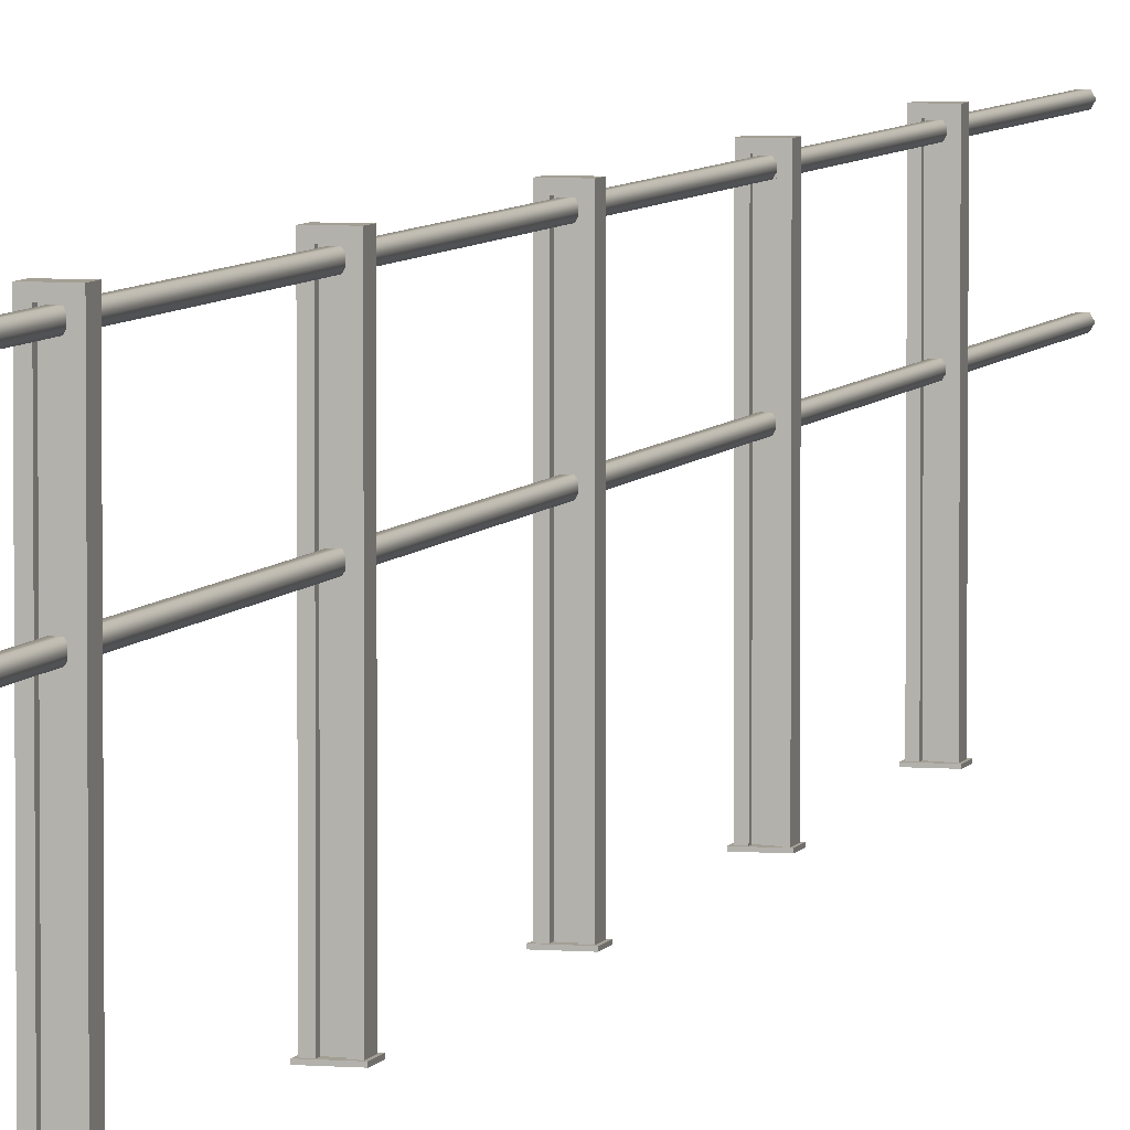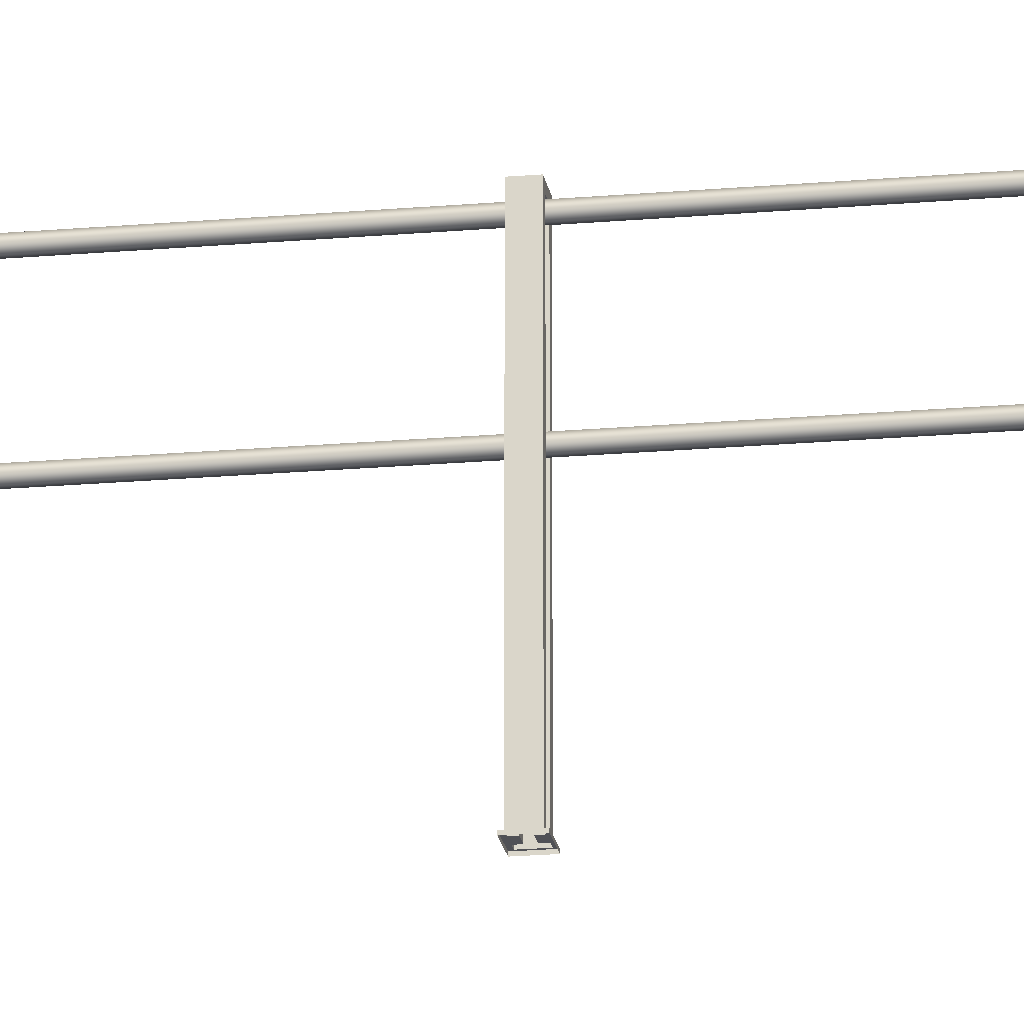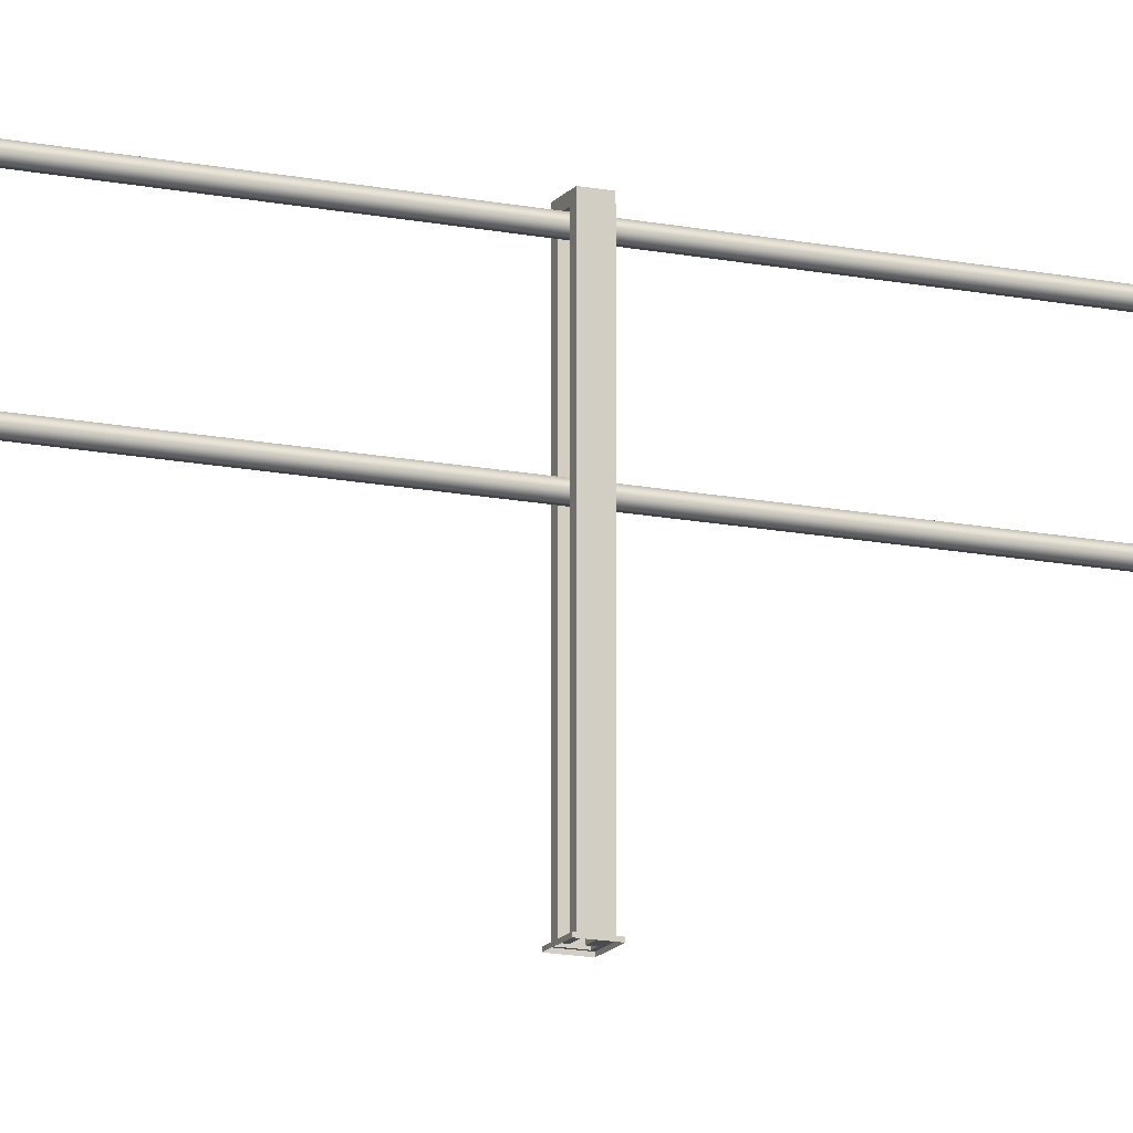
<metadata>
{"format":"obj","ext":"obj","renderer":"f3d","projection":"perspective","resolution":1024,"background":"white","views":[{"elev":5.3,"azim":14.8,"up":"+Y"},{"elev":-20.4,"azim":99.2,"up":"+Y"},{"elev":-14.8,"azim":66.1,"up":"+Y"}]}
</metadata>
<code>
o object_static_railing_Cube.001
v -0.4909 3.297 -6.328
v -0.4909 3.297 -6.648
v -0.1089 -2.256 -6.7
v -0.1089 -2.256 -6.276
v -0.1089 -2.299 -6.7
v -0.2742 3.297 -6.328
v -0.2742 3.297 -6.648
v -0.2742 -2.256 -6.548
v -0.6181 -2.256 -6.648
v -0.1089 -2.299 -6.276
v -0.1471 3.424 -6.648
v -0.2742 -2.256 -6.428
v -0.6181 -2.256 -6.328
v -0.4909 3.297 -6.428
v -0.4909 3.297 -6.548
v -0.4909 -2.256 -6.548
v -0.4909 -2.256 -6.428
v -0.6562 -2.256 -6.7
v -0.6562 -2.256 -6.276
v -0.2742 3.297 -6.428
v -0.2742 3.297 -6.548
v -0.1471 3.424 -6.328
v -0.4909 -2.256 -6.328
v -0.4909 -2.256 -6.648
v -0.1471 -2.256 -6.648
v -0.1471 -2.256 -6.328
v -0.6562 -2.299 -6.7
v -0.6562 -2.299 -6.276
v -0.6181 3.424 -6.648
v -0.6181 3.424 -6.328
v -0.2742 -2.256 -6.328
v -0.2742 -2.256 -6.648
v -0.4909 1.132 5.972
v -0.4367 1.226 12.05
v -0.4367 1.038 5.972
v -0.3284 1.226 12.05
v -0.3284 1.038 5.972
v -0.2742 1.132 12.05
v -0.2742 1.132 5.972
v -0.3284 1.038 12.05
v -0.3284 1.226 5.972
v -0.4367 1.038 12.05
v -0.4367 1.226 5.972
v -0.4909 1.132 12.05
v -0.4909 3.182 5.972
v -0.4367 3.276 12.05
v -0.4367 3.088 5.972
v -0.3284 3.276 12.05
v -0.3284 3.088 5.972
v -0.2742 3.182 12.05
v -0.2742 3.182 5.972
v -0.3284 3.088 12.05
v -0.3284 3.276 5.972
v -0.4367 3.088 12.05
v -0.4367 3.276 5.972
v -0.4909 3.182 12.05
v -0.2742 -2.256 -12.85
v -0.2742 -2.256 -12.53
v -0.6181 3.424 -12.53
v -0.6181 3.424 -12.85
v -0.6562 -2.299 -12.48
v -0.6562 -2.299 -12.9
v -0.1471 -2.256 -12.53
v -0.1471 -2.256 -12.85
v -0.4909 -2.256 -12.85
v -0.4909 -2.256 -12.53
v -0.1471 3.424 -12.53
v -0.2742 3.297 -12.75
v -0.2742 3.297 -12.63
v -0.6562 -2.256 -12.48
v -0.6562 -2.256 -12.9
v -0.4909 -2.256 -12.63
v -0.4909 -2.256 -12.75
v -0.4909 3.297 -12.75
v -0.4909 3.297 -12.63
v -0.6181 -2.256 -12.53
v -0.2742 -2.256 -12.63
v -0.1471 3.424 -12.85
v -0.1089 -2.299 -12.48
v -0.6181 -2.256 -12.85
v -0.2742 -2.256 -12.75
v -0.2742 3.297 -12.85
v -0.2742 3.297 -12.53
v -0.1089 -2.299 -12.9
v -0.1089 -2.256 -12.48
v -0.1089 -2.256 -12.9
v -0.4909 3.297 -12.85
v -0.4909 3.297 -12.53
v -0.4909 3.297 6.072
v -0.4909 3.297 5.752
v -0.1089 -2.256 5.7
v -0.1089 -2.256 6.124
v -0.1089 -2.299 5.7
v -0.2742 3.297 6.072
v -0.2742 3.297 5.752
v -0.2742 -2.256 5.852
v -0.6181 -2.256 5.752
v -0.1089 -2.299 6.124
v -0.1471 3.424 5.752
v -0.2742 -2.256 5.972
v -0.6181 -2.256 6.072
v -0.4909 3.297 5.972
v -0.4909 3.297 5.852
v -0.4909 -2.256 5.852
v -0.4909 -2.256 5.972
v -0.6562 -2.256 5.7
v -0.6562 -2.256 6.124
v -0.2742 3.297 5.972
v -0.2742 3.297 5.852
v -0.1471 3.424 6.072
v -0.4909 -2.256 6.072
v -0.4909 -2.256 5.752
v -0.1471 -2.256 5.752
v -0.1471 -2.256 6.072
v -0.6562 -2.299 5.7
v -0.6562 -2.299 6.124
v -0.6181 3.424 5.752
v -0.6181 3.424 6.072
v -0.2742 -2.256 6.072
v -0.2742 -2.256 5.752
v -0.2742 -2.256 -0.4477
v -0.2742 -2.256 -0.128
v -0.6181 3.424 -0.128
v -0.6181 3.424 -0.4477
v -0.6562 -2.299 -0.07599
v -0.6562 -2.299 -0.4997
v -0.1471 -2.256 -0.128
v -0.1471 -2.256 -0.4477
v -0.4909 -2.256 -0.4477
v -0.4909 -2.256 -0.128
v -0.1471 3.424 -0.128
v -0.2742 3.297 -0.3478
v -0.2742 3.297 -0.2279
v -0.6562 -2.256 -0.07599
v -0.6562 -2.256 -0.4997
v -0.4909 -2.256 -0.2279
v -0.4909 -2.256 -0.3478
v -0.4909 3.297 -0.3478
v -0.4909 3.297 -0.2279
v -0.6181 -2.256 -0.128
v -0.2742 -2.256 -0.2279
v -0.1471 3.424 -0.4477
v -0.1089 -2.299 -0.07599
v -0.6181 -2.256 -0.4477
v -0.2742 -2.256 -0.3478
v -0.2742 3.297 -0.4477
v -0.2742 3.297 -0.128
v -0.1089 -2.299 -0.4997
v -0.1089 -2.256 -0.07599
v -0.1089 -2.256 -0.4997
v -0.4909 3.297 -0.4477
v -0.4909 3.297 -0.128
v -0.2742 -2.256 18.47
v -0.2742 -2.256 18.15
v -0.1471 -2.256 18.15
v -0.1471 -2.256 18.47
v -0.2742 3.297 18.47
v -0.2742 3.297 18.15
v -0.2742 -2.256 11.95
v -0.2742 -2.256 12.27
v -0.2742 3.297 18.37
v -0.2742 3.297 18.25
v -0.2742 -2.256 18.25
v -0.2742 -2.256 18.37
v -0.6181 3.424 12.27
v -0.6181 3.424 11.95
v -0.6562 -2.299 12.32
v -0.6562 -2.299 11.9
v -0.1089 -2.256 18.1
v -0.1089 -2.256 18.52
v -0.1089 -2.299 18.1
v -0.1089 -2.299 18.52
v -0.1471 -2.256 12.27
v -0.1471 -2.256 11.95
v -0.1471 3.424 18.15
v -0.1471 3.424 18.47
v -0.4909 -2.256 11.95
v -0.4909 -2.256 12.27
v -0.1471 3.424 12.27
v -0.4909 -2.256 18.47
v -0.4909 -2.256 18.15
v -0.6181 -2.256 18.15
v -0.6181 -2.256 18.47
v -0.4909 3.297 18.47
v -0.4909 3.297 18.15
v -0.2742 3.297 12.05
v -0.2742 3.297 12.17
v -0.4909 3.297 18.37
v -0.4909 3.297 18.25
v -0.4909 -2.256 18.25
v -0.4909 -2.256 18.37
v -0.6562 -2.256 12.32
v -0.6562 -2.256 11.9
v -0.4909 -2.256 12.17
v -0.4909 -2.256 12.05
v -0.4909 3.297 12.05
v -0.4909 3.297 12.17
v -0.6181 -2.256 12.27
v -0.2742 -2.256 12.17
v -0.6562 -2.256 18.1
v -0.6562 -2.256 18.52
v -0.1471 3.424 11.95
v -0.1089 -2.299 12.32
v -0.6181 -2.256 11.95
v -0.2742 -2.256 12.05
v -0.6562 -2.299 18.1
v -0.6562 -2.299 18.52
v -0.2742 3.297 11.95
v -0.2742 3.297 12.27
v -0.6181 3.424 18.15
v -0.6181 3.424 18.47
v -0.1089 -2.299 11.9
v -0.1089 -2.256 12.32
v -0.1089 -2.256 11.9
v -0.4909 3.297 11.95
v -0.4909 3.297 12.27
v -0.4909 3.182 18.25
v -0.4367 3.276 12.17
v -0.4367 3.088 18.25
v -0.3284 3.276 12.17
v -0.3284 3.088 18.25
v -0.2742 3.182 12.17
v -0.2742 3.182 18.25
v -0.3284 3.088 12.17
v -0.3284 3.276 18.25
v -0.4367 3.088 12.17
v -0.4367 3.276 18.25
v -0.4909 3.182 12.17
v -0.4909 1.132 18.25
v -0.4367 1.226 12.17
v -0.4367 1.038 18.25
v -0.3284 1.226 12.17
v -0.3284 1.038 18.25
v -0.2742 1.132 12.17
v -0.2742 1.132 18.25
v -0.3284 1.038 12.17
v -0.3284 1.226 18.25
v -0.4367 1.038 12.17
v -0.4367 1.226 18.25
v -0.4909 1.132 12.17
v -0.4909 1.132 -0.2279
v -0.4367 1.226 5.852
v -0.4367 1.038 -0.2279
v -0.3284 1.226 5.852
v -0.3284 1.038 -0.2279
v -0.2742 1.132 5.852
v -0.2742 1.132 -0.2279
v -0.3284 1.038 5.852
v -0.3284 1.226 -0.2279
v -0.4367 1.038 5.852
v -0.4367 1.226 -0.2279
v -0.4909 1.132 5.852
v -0.4909 3.182 -0.2279
v -0.4367 3.276 5.852
v -0.4367 3.088 -0.2279
v -0.3284 3.276 5.852
v -0.3284 3.088 -0.2279
v -0.2742 3.182 5.852
v -0.2742 3.182 -0.2279
v -0.3284 3.088 5.852
v -0.3284 3.276 -0.2279
v -0.4367 3.088 5.852
v -0.4367 3.276 -0.2279
v -0.4909 3.182 5.852
v -0.4909 1.132 -6.428
v -0.4367 1.226 -0.3478
v -0.4367 1.038 -6.428
v -0.3284 1.226 -0.3478
v -0.3284 1.038 -6.428
v -0.2742 1.132 -0.3478
v -0.2742 1.132 -6.428
v -0.3284 1.038 -0.3478
v -0.3284 1.226 -6.428
v -0.4367 1.038 -0.3478
v -0.4367 1.226 -6.428
v -0.4909 1.132 -0.3478
v -0.4909 3.182 -6.428
v -0.4367 3.276 -0.3478
v -0.4367 3.088 -6.428
v -0.3284 3.276 -0.3478
v -0.3284 3.088 -6.428
v -0.2742 3.182 -0.3478
v -0.2742 3.182 -6.428
v -0.3284 3.088 -0.3478
v -0.3284 3.276 -6.428
v -0.4367 3.088 -0.3478
v -0.4367 3.276 -6.428
v -0.4909 3.182 -0.3478
v -0.4909 1.132 -12.63
v -0.4367 1.226 -6.548
v -0.4367 1.038 -12.63
v -0.3284 1.226 -6.548
v -0.3284 1.038 -12.63
v -0.2742 1.132 -6.548
v -0.2742 1.132 -12.63
v -0.3284 1.038 -6.548
v -0.3284 1.226 -12.63
v -0.4367 1.038 -6.548
v -0.4367 1.226 -12.63
v -0.4909 1.132 -6.548
v -0.4909 3.182 -12.63
v -0.4367 3.276 -6.548
v -0.4367 3.088 -12.63
v -0.3284 3.276 -6.548
v -0.3284 3.088 -12.63
v -0.2742 3.182 -6.548
v -0.2742 3.182 -12.63
v -0.3284 3.088 -6.548
v -0.3284 3.276 -12.63
v -0.4367 3.088 -6.548
v -0.4367 3.276 -12.63
v -0.4909 3.182 -6.548
v -0.4909 1.132 -18.83
v -0.4367 1.226 -12.75
v -0.4367 1.038 -18.83
v -0.3284 1.226 -12.75
v -0.3284 1.038 -18.83
v -0.2742 1.132 -12.75
v -0.2742 1.132 -18.83
v -0.3284 1.038 -12.75
v -0.3284 1.226 -18.83
v -0.4367 1.038 -12.75
v -0.4367 1.226 -18.83
v -0.4909 1.132 -12.75
v -0.4909 3.182 -18.83
v -0.4367 3.276 -12.75
v -0.4367 3.088 -18.83
v -0.3284 3.276 -12.75
v -0.3284 3.088 -18.83
v -0.2742 3.182 -12.75
v -0.2742 3.182 -18.83
v -0.3284 3.088 -12.75
v -0.3284 3.276 -18.83
v -0.4367 3.088 -12.75
v -0.4367 3.276 -18.83
v -0.4909 3.182 -12.75
f 7 11 25 32
f 11 22 26 25
f 25 26 4 3
f 9 18 19 13
f 22 11 29 30
f 6 20 12 31
f 26 31 4
f 1 23 17 14
f 3 5 27 18
f 18 27 28 19
f 2 24 9 29
f 11 7 2 29
f 15 16 24 2
f 22 6 31 26
f 24 18 9
f 25 3 32
f 3 4 10 5
f 7 21 15 2
f 30 13 23 1
f 15 21 8 16
f 6 22 30 1
f 8 32 24 16
f 19 4 31 23
f 20 14 17 12
f 29 9 13 30
f 18 24 32 3
f 4 19 28 10
f 20 6 1 14
f 21 7 32 8
f 31 12 17 23
f 19 23 13
f 67 78 60 59
f 82 78 64 57
f 60 80 76 59
f 70 85 58 66
f 68 82 57 81
f 69 83 88 75
f 83 67 59 88
f 71 65 57 86
f 67 83 58 63
f 82 68 74 87
f 81 57 65 73
f 58 77 72 66
f 86 85 79 84
f 59 76 66 88
f 74 68 81 73
f 87 65 80 60
f 65 71 80
f 74 73 65 87
f 64 86 57
f 69 75 72 77
f 83 69 77 58
f 63 58 85
f 71 62 61 70
f 88 66 72 75
f 86 84 62 71
f 80 71 70 76
f 64 63 85 86
f 78 67 63 64
f 70 66 76
f 85 70 61 79
f 78 82 87 60
f 108 94 89 102
f 94 108 100 119
f 119 100 105 111
f 89 111 105 102
f 99 110 114 113
f 114 119 92
f 90 112 97 117
f 103 109 96 104
f 113 114 92 91
f 97 106 107 101
f 118 101 111 89
f 109 95 120 96
f 106 115 116 107
f 117 97 101 118
f 103 104 112 90
f 110 94 119 114
f 95 109 103 90
f 107 92 119 111
f 91 93 115 106
f 91 92 98 93
f 96 120 112 104
f 113 91 120
f 106 112 120 91
f 112 106 97
f 92 107 116 98
f 108 102 105 100
f 99 95 90 117
f 94 110 118 89
f 95 99 113 120
f 107 111 101
f 110 99 117 118
f 142 131 127 128
f 133 147 152 139
f 149 134 125 143
f 135 129 121 150
f 146 142 128 121
f 147 131 123 152
f 145 121 129 137
f 133 139 136 141
f 124 144 140 123
f 134 149 122 130
f 128 150 121
f 134 130 140
f 146 132 138 151
f 150 148 126 135
f 150 149 143 148
f 123 140 130 152
f 138 137 129 151
f 135 126 125 134
f 131 147 122 127
f 129 135 144
f 127 122 149
f 151 129 144 124
f 144 135 134 140
f 138 132 145 137
f 128 127 149 150
f 152 130 136 139
f 122 141 136 130
f 147 133 141 122
f 131 142 124 123
f 142 146 151 124
f 132 146 121 145
f 201 170 153 180
f 209 187 199 160
f 176 175 210 211
f 209 179 165 216
f 157 161 164 153
f 202 208 215 166
f 187 197 194 199
f 176 157 153 156
f 187 209 216 197
f 158 175 155 154
f 205 159 177 195
f 162 158 154 163
f 175 176 156 155
f 155 156 170 169
f 189 162 163 190
f 174 214 159
f 177 193 204
f 213 192 167 203
f 193 177 159 214
f 169 170 172 171
f 170 201 207 172
f 155 169 154
f 179 209 160 173
f 156 153 170
f 179 202 166 165
f 192 213 160 178
f 201 180 183
f 153 164 191 180
f 200 181 154 169
f 181 200 182
f 174 173 213 214
f 208 186 196 215
f 214 212 168 193
f 193 168 167 192
f 204 193 192 198
f 184 180 191 188
f 166 204 198 165
f 196 195 177 215
f 211 183 180 184
f 215 177 204 166
f 185 181 182 210
f 165 198 178 216
f 189 190 181 185
f 210 182 183 211
f 182 200 201 183
f 216 178 194 197
f 214 213 203 212
f 160 199 194 178
f 196 186 205 195
f 192 178 198
f 200 206 207 201
f 173 160 213
f 169 171 206 200
f 202 179 173 174
f 186 208 159 205
f 208 202 174 159
f 158 162 189 185
f 163 154 181 190
f 161 157 184 188
f 161 188 191 164
f 175 158 185 210
f 157 176 211 184
f 44 33 35 42
f 36 41 43 34
f 34 43 33 44
f 40 37 39 38
f 50 51 53 48
f 42 35 37 40
f 54 47 49 52
f 56 45 47 54
f 48 53 55 46
f 46 55 45 56
f 52 49 51 50
f 38 39 41 36
f 223 222 220 225
f 219 226 224 221
f 217 228 226 219
f 225 220 218 227
f 227 218 228 217
f 221 224 222 223
f 235 234 232 237
f 231 238 236 233
f 229 240 238 231
f 237 232 230 239
f 239 230 240 229
f 233 236 234 235
f 252 241 243 250
f 244 249 251 242
f 242 251 241 252
f 248 245 247 246
f 258 259 261 256
f 250 243 245 248
f 262 255 257 260
f 264 253 255 262
f 256 261 263 254
f 254 263 253 264
f 260 257 259 258
f 246 247 249 244
f 276 265 267 274
f 268 273 275 266
f 266 275 265 276
f 272 269 271 270
f 282 283 285 280
f 274 267 269 272
f 286 279 281 284
f 288 277 279 286
f 280 285 287 278
f 278 287 277 288
f 284 281 283 282
f 270 271 273 268
f 300 289 291 298
f 292 297 299 290
f 290 299 289 300
f 296 293 295 294
f 306 307 309 304
f 298 291 293 296
f 310 303 305 308
f 312 301 303 310
f 304 309 311 302
f 302 311 301 312
f 308 305 307 306
f 294 295 297 292
f 324 313 315 322
f 316 321 323 314
f 314 323 313 324
f 320 317 319 318
f 330 331 333 328
f 322 315 317 320
f 334 327 329 332
f 336 325 327 334
f 328 333 335 326
f 326 335 325 336
f 332 329 331 330
f 318 319 321 316

</code>
